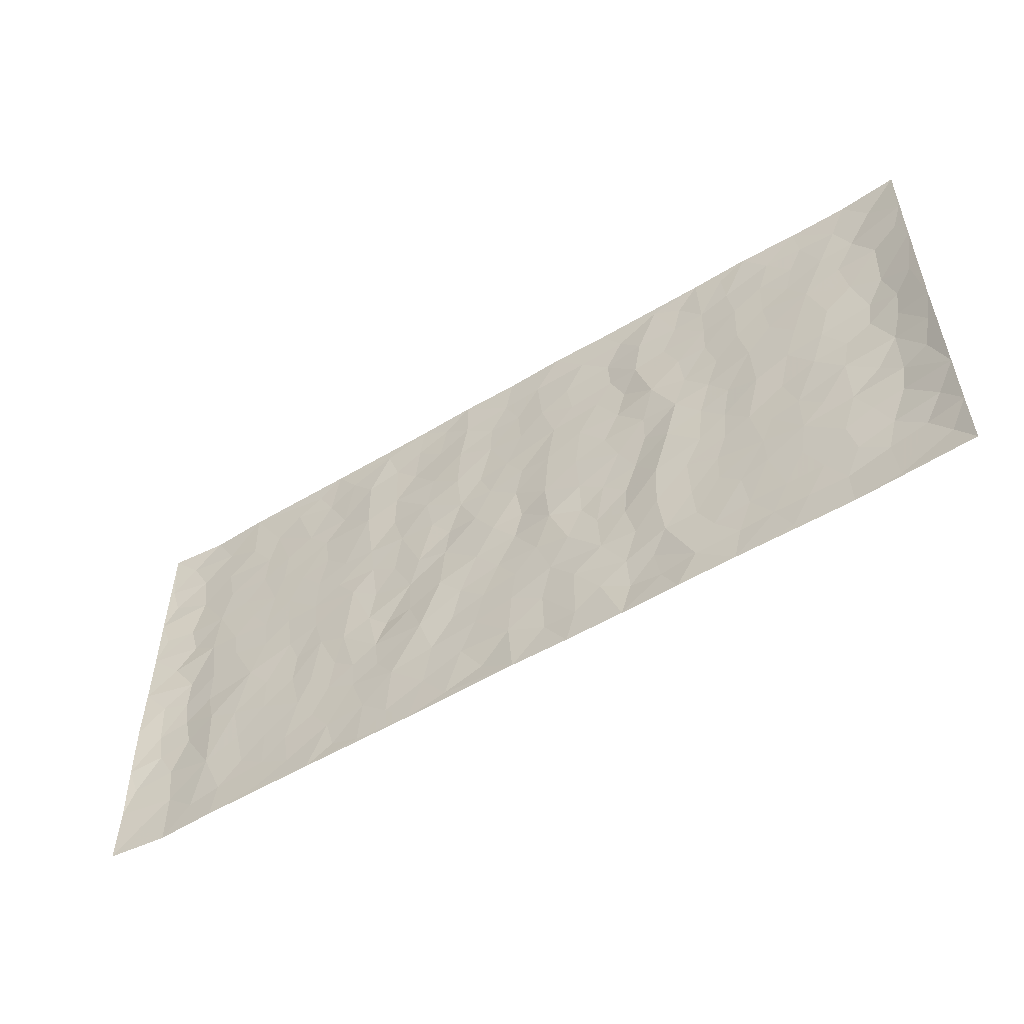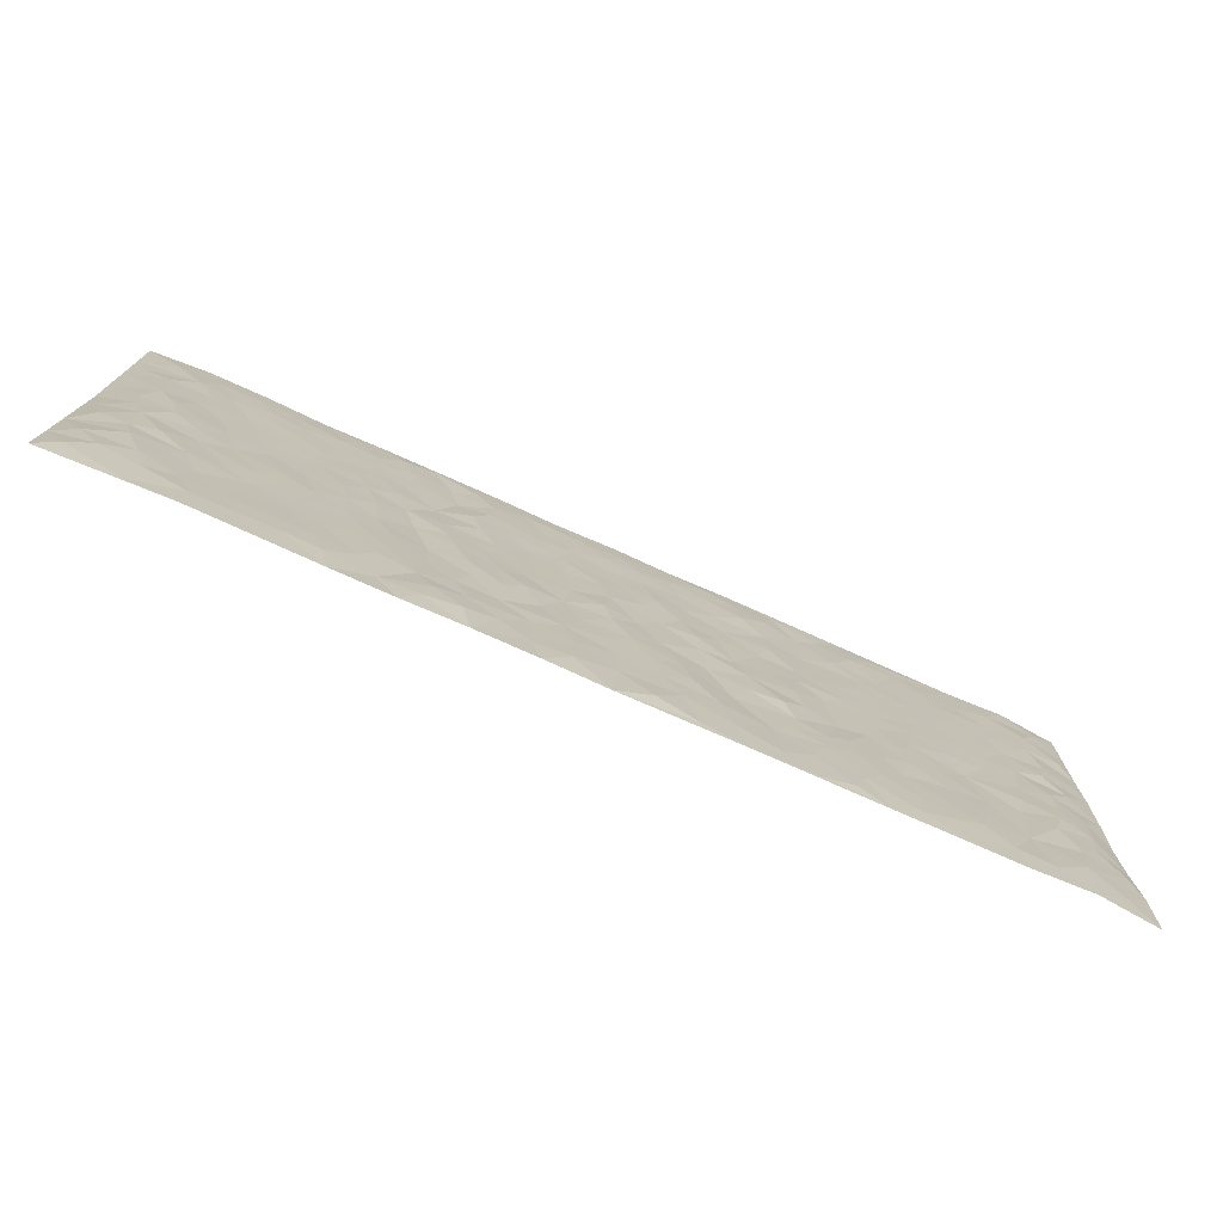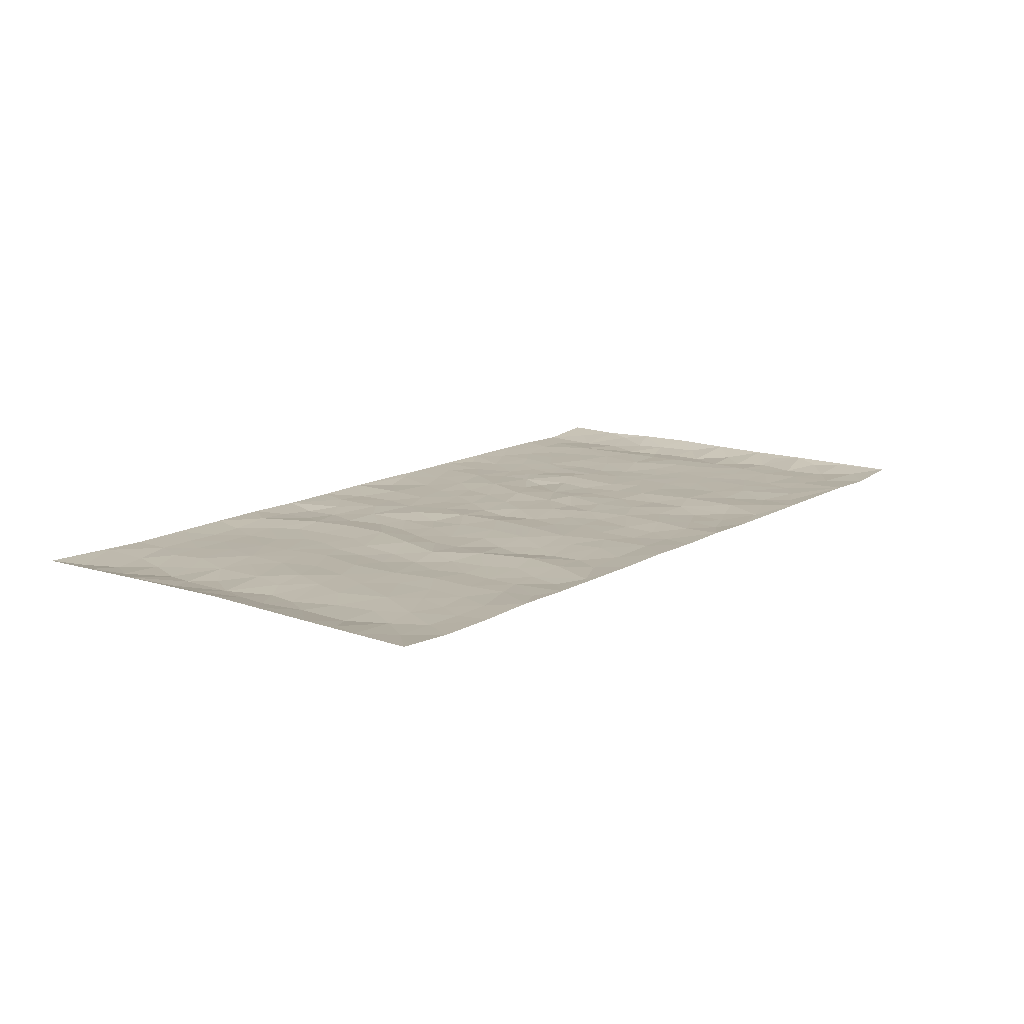
<metadata>
{"format":"obj","ext":"obj","renderer":"f3d","projection":"perspective","resolution":1024,"background":"white","views":[{"elev":-54.0,"azim":32.5,"up":"+Y"},{"elev":-75.7,"azim":156.0,"up":"+Y"},{"elev":13.3,"azim":127.4,"up":"+Z"}]}
</metadata>
<code>
v -0.9761 0.001133 0.01098
v -0.9748 1 0.009444
v 0.9767 0.0005791 0.008137
v 0.9763 0.9993 0.007768
v -0.7927 0.3924 -0.001914
v -0.9751 0.4997 0.01192
v -0.854 0.3577 -0.007483
v 0.0002843 0.0009319 0.003938
v -0.9743 0.25 0.01284
v -0.9188 0.3377 -0.0006233
v -0.7316 8.853e-05 0.002472
v -0.9756 0.1256 0.008248
v -0.7076 0.292 0.001477
v -0.8539 -8.266e-05 -0.0011
v -0.837 0.2881 -0.006478
v -0.4875 0.0004988 0.002766
v -0.9547 0.1878 0.004349
v -0.2913 0.1659 0.001988
v -0.7735 0.3216 0.001936
v -0.8597 0.1193 -0.006025
v -0.9206 0.06311 0.00206
v -0.7929 0.06268 -0.001515
v -0.6698 0.1255 -0.001927
v -0.7209 0.07313 6.523e-05
v -0.8703 0.2069 -0.004666
v -0.9066 0.2699 -0.001672
v -0.7664 0.1759 0.001812
v -0.6894 0.2087 -0.000578
v -0.8609 0.4882 -0.00669
v -0.974 0.3752 0.0147
v -0.7308 0.9994 0.002637
v -0.5341 0.2212 -0.0006306
v 0.2584 0.1563 -0.003457
v -0.9751 0.7503 0.01089
v -0.3649 0.3926 -0.002046
v -0.7795 0.7536 -0.0005539
v -0.7961 0.8323 -0.001319
v -0.5783 0.4421 -0.001411
v -0.597 0.6061 -0.0007054
v -0.4879 0.9994 0.00204
v -0.9529 0.6875 0.006239
v -0.6583 0.5627 -0.00107
v -0.3886 0.7546 0.003666
v -0.5065 0.2789 -0.0006689
v -0.4571 0.2242 -0.002345
v -0.4925 0.1611 -0.002007
v -0.4455 0.6369 0.0004302
v -0.3644 0.5598 -0.0002191
v 0.1646 0.4735 0.0008243
v -0.3314 0.22 -0.0004829
v -0.209 0.6109 0.0009037
v -0.3728 0.6295 0.001359
v -0.3005 0.05611 0.0007447
v -0.6241 0.711 -0.001047
v -0.3926 0.1932 -0.00198
v -0.8687 0.6181 -0.005068
v -0.0374 0.3477 -0.001919
v 0.05734 0.339 0.0008011
v 0.2964 0.4508 -0.003099
v -0.09425 0.5518 0.001316
v -0.164 0.5561 -0.002715
v 0.09158 0.6307 0.002865
v -0.6296 0.3457 0.0002677
v -0.7453 0.5742 0.0001791
v -0.9481 0.8111 0.003449
v -0.5568 0.1281 -0.0009199
v -0.3656 0.01058 0.001868
v -0.7918 0.4661 -0.0002719
v -0.6143 0.1711 -0.001109
v -0.6111 0.0168 0.001814
v -0.2438 1.289e-05 0.002296
v -0.6124 0.08694 -0.001231
v -0.5436 0.05192 -0.0001254
v -0.4291 0.03585 -0.0007109
v -0.4487 0.1026 -0.001558
v -0.8883 0.6863 -0.003335
v -0.9672 0.8751 0.008192
v -0.7334 0.5093 0.0007974
v -0.0003945 0.9994 0.002062
v -0.7999 0.6757 -0.0003343
v -0.5586 0.3143 -0.002115
v -0.5094 0.4607 2.142e-05
v 0.006444 0.5716 -0.002269
v -0.0489 0.4829 0.001147
v 0.003569 0.4195 -0.002615
v -0.1235 0.1269 -0.001257
v -0.5662 0.6705 -0.000652
v -0.9119 0.5625 -0.00125
v -0.7291 0.6918 -0.0009288
v -0.4461 0.296 -0.001617
v -0.6276 0.2667 0.0002558
v -0.4983 0.6888 -0.0009715
v -0.1715 0.4849 0.0006414
v -0.2603 0.4355 -0.001445
v -0.6442 0.6496 -0.001143
v -0.01058 0.1159 0.0009726
v -0.4128 0.5101 0.001768
v -0.3409 0.2875 -0.001086
v -0.2387 0.5035 0.001496
v -0.1789 0.3814 0.004053
v -0.9757 0.625 0.01022
v -0.7021 0.6233 -0.0006898
v -0.8099 0.5799 -0.001216
v -0.3602 0.1088 -0.0006171
v -0.5185 0.533 -0.0003254
v -0.6793 0.406 0.002869
v -0.1289 0.3238 -0.0005902
v -0.1483 0.2489 -0.002064
v -0.5149 0.6119 -0.0005528
v 0.1077 0.7297 0.001714
v -0.003389 0.214 0.0003898
v -0.07212 0.2726 -0.001425
v 0.005043 0.2877 -0.0007343
v -0.4265 0.3628 0.002338
v -0.1952 0.1831 -0.0003916
v -0.6509 0.488 -0.0003741
v -0.5533 0.3806 -0.002192
v -0.4891 0.3907 0.001063
v -0.3055 0.524 -0.001139
v -0.2568 0.3497 -0.0003514
v -0.3529 0.4667 -0.002984
v -0.2247 0.2704 0.004498
v -0.08977 0.411 0.0009125
v -0.5915 0.5315 -0.001097
v -0.09138 0.1974 -0.0009566
v -0.2122 0.09181 -0.0003456
v -0.3962 0.2572 -0.001235
v -0.9235 0.4375 0.0014
v -0.8635 0.4206 -0.00651
v 0.09156 0.4224 0.003515
v 0.2074 0.2371 0.000674
v 0.08211 0.517 0.002779
v 0.01968 0.4881 -0.004459
v 0.1651 0.3925 -0.002738
v 0.7888 0.4966 -0.00252
v 0.219 0.4333 -0.002022
v 0.2653 0.3128 -0.002061
v 0.1593 0.5674 0.001691
v 0.1216 1 0.004496
v -0.2908 0.6199 0.000421
v 0.422 0.8809 -0.002223
v 0.4873 0.9992 0.002338
v -0.2136 0.7818 -0.0007046
v -0.05813 0.8649 -0.00249
v -0.3196 0.3478 -0.005668
v -0.4563 0.566 0.0003618
v -0.07357 0.05145 -0.002393
v -0.1572 0.02066 0.001236
v 0.1215 0.0006452 0.002024
v 0.01329 0.861 -0.002092
v -0.01627 0.7002 -0.0009194
v 0.42 0.1955 -0.001529
v 0.3398 0.2888 0.003905
v 0.5893 0.5261 0.001837
v 0.5229 0.5468 -0.0022
v 0.4534 0.134 -0.000963
v 0.5206 0.2267 -0.001236
v 0.4122 0.3609 -6.337e-05
v 0.02261 0.6411 -0.001324
v -0.0588 0.6278 -0.001486
v -0.1458 0.7303 0.001345
v -0.08598 0.6935 -0.002548
v -0.05979 0.7917 -0.00117
v -0.1355 0.6333 -0.0003568
v 0.02071 0.7755 -0.000229
v 0.2432 0.9994 0.002376
v -0.01889 0.9276 -0.001711
v -0.2684 0.8474 -0.004563
v -0.1986 0.8812 -0.001968
v -0.3145 0.7818 -0.0005547
v -0.2443 0.9997 0.001641
v -0.2268 0.6965 0.001648
v -0.316 0.7007 -0.001982
v -0.1393 0.8305 0.001683
v -0.1221 0.9997 0.003804
v 0.2165 0.7467 -0.001555
v 0.1726 0.6677 0.001809
v 0.3253 0.5952 -0.0007059
v 0.2595 0.5227 -0.001701
v 0.2646 0.6663 -0.002964
v 0.4221 0.7448 -0.0003716
v 0.3538 0.6835 0.004151
v 0.2845 0.7339 -0.003996
v 0.068 0.9302 0.0007559
v 0.07812 0.8239 0.00102
v 0.1443 0.8587 0.000981
v 0.2485 0.8743 -0.003333
v 0.3197 0.7941 0.003531
v 0.2309 0.5956 -0.0009222
v -0.8782 0.8685 -0.004565
v -0.6794 0.8172 -0.001703
v -0.8656 0.7757 -0.004296
v -0.8526 0.9992 -0.001321
v -0.9177 0.941 0.0002112
v -0.8069 0.9221 -0.00226
v -0.7301 0.8864 0.0001369
v -0.6032 0.9301 0.0003141
v -0.6594 0.8866 -0.001186
v -0.6846 0.7463 -0.001755
v -0.5581 0.815 -0.0001635
v -0.6192 0.7817 -0.0006464
v -0.5095 0.9019 -0.002634
v -0.3905 0.8793 0.003036
v -0.5436 0.9611 -0.0002473
v -0.4631 0.8167 -0.001148
v -0.4415 0.9374 0.0018
v -0.3446 0.974 0.001126
v -0.5097 0.7612 -0.0008348
v -0.3199 0.9025 -0.002486
v -0.2582 0.9317 -0.002152
v 0.1551 0.7856 -3.183e-05
v 0.253 0.8051 -0.003763
v 0.1867 0.9346 0.0001762
v 0.3908 0.8129 -0.0003287
v 0.3353 0.8817 0.002685
v 0.3793 0.9834 0.001222
v 0.287 0.9386 -0.001108
v 0.4394 0.949 -0.002467
v 0.3789 0.4934 0.004816
v 0.3243 0.5288 -0.001831
v 0.4818 0.6044 -0.002722
v 0.4301 0.6649 -0.001512
v 0.4042 0.5883 0.002404
v 0.3513 0.1891 0.002187
v 0.4793 0.334 -0.001729
v 0.4574 0.5224 -0.001933
v 0.3452 0.3874 0.005194
v -0.1237 0.9157 0.0008364
v -0.1831 0.959 -0.0008046
v 0.3188 0.1319 -0.003073
v 0.6093 0.01356 0.001035
v 0.2 0.3327 -0.002602
v 0.2703 0.3842 -0.004154
v 0.5815 0.2471 0.0002709
v 0.7315 0.9993 0.0008351
v 0.9755 0.2499 0.01257
v 0.4896 0.8129 -0.002524
v 0.7155 0.4869 0.001546
v 0.4864 0.7475 -0.002167
v 0.9747 0.5 0.0159
v 0.6666 0.2935 0.001473
v 0.5073 0.4677 -0.002507
v 0.7751 0.3102 -0.001838
v 0.5591 0.4152 -0.000546
v 0.4872 0.0008999 0.002776
v 0.08931 0.2511 0.0003326
v 0.5027 0.07599 -0.001468
v 0.1338 0.3182 0.002668
v 0.4145 0.2658 -0.001379
v 0.8716 0.2644 -0.005965
v 0.639 0.4616 -0.0002864
v 0.5755 0.0813 -0.001433
v 0.4469 0.4256 -0.0003561
v 0.6051 0.3713 -3.136e-05
v 0.2853 0.2317 -0.001376
v 0.4764 0.2707 -0.001735
v 0.2627 0.07725 -0.005144
v 0.3651 0.0005995 0.00322
v 0.2434 0.0008646 0.00156
v 0.1998 0.1134 -0.0002954
v 0.06765 0.1685 -0.001272
v 0.144 0.1888 0.001739
v 0.6101 0.1466 -0.0009405
v 0.7743 0.4223 -0.0004755
v 0.7456 0.2202 0.0004506
v 0.6484 0.07994 -0.0007403
v 0.6666 0.3841 0.000127
v 0.7153 0.3386 0.0002504
v 0.8835 0.3258 -0.003834
v 0.743 0.5674 0.0002912
v 0.6896 0.1448 -0.0003753
v 0.761 0.149 -0.0006316
v 0.8376 0.3671 -0.005764
v 0.9401 0.3491 0.00353
v 0.8838 0.4383 -0.004547
v 0.5797 0.3124 0.000151
v 0.8181 0.1049 -0.002877
v 0.3306 0.06199 -0.001632
v 0.409 0.06744 0.003408
v 0.07051 0.07631 -0.002133
v 0.1416 0.07082 0.001312
v 0.9752 0.7501 0.01125
v 0.7294 0.07828 -0.001377
v 0.6529 0.2151 0.0006409
v 0.9579 0.4244 0.009858
v 0.9043 0.5089 -0.001117
v 0.806 0.2496 -0.00325
v 0.5308 0.1473 -0.002149
v 0.7313 0.000512 0.0001659
v 0.5008 0.3936 -0.001932
v 0.938 0.06275 0.0008041
v 0.9756 0.1252 0.01016
v 0.8377 0.1794 -0.005342
v 0.8965 0.1234 -0.003224
v 0.8269 0.008145 0.002757
v 0.9353 0.1874 0.00149
v 0.6638 0.5556 0.001745
v 0.6896 0.6329 0.001121
v 0.5834 0.6365 0.001532
v 0.824 0.6919 -0.003672
v 0.6296 0.7721 -0.0004752
v 0.9541 0.625 0.008879
v 0.7655 0.6418 -1.183e-05
v 0.8528 0.5953 -0.007048
v 0.7316 0.7444 0.0007939
v 0.8437 0.5303 -0.006693
v 0.9138 0.574 0.0001429
v 0.89 0.6596 -0.004036
v 0.6383 0.6929 0.000464
v 0.5638 0.7245 0.0007682
v 0.508 0.6751 -0.002144
v 0.8518 0.8531 -0.004911
v 0.7102 0.872 -0.001878
v 0.8101 0.7775 -0.00316
v 0.8957 0.7784 -0.003037
v 0.7786 0.8449 -0.001826
v 0.9729 0.8747 0.009052
v 0.6923 0.8032 -0.0007757
v 0.9517 0.8118 0.006222
v 0.7397 0.9325 -0.001682
v 0.8536 0.9992 0.0005118
v 0.6094 0.9996 0.004335
v 0.819 0.9267 -0.002489
v 0.9053 0.929 -0.0005388
v 0.6593 0.9354 0.0004874
v 0.5552 0.9026 -0.0005048
v 0.4901 0.8824 -0.002298
v 0.5484 0.9708 0.001371
v 0.5681 0.8228 0.0005139
v 0.6343 0.8615 -0.0004708
f 29 6 128
f 12 21 20
f 26 10 9
f 55 45 46
f 27 19 15
f 26 9 17
f 101 6 88
f 12 1 21
f 7 15 19
f 125 86 96
f 84 123 85
f 129 29 128
f 25 27 15
f 12 20 17
f 73 75 66
f 22 14 11
f 26 17 25
f 9 12 17
f 25 15 26
f 5 129 7
f 52 146 48
f 55 18 50
f 7 19 5
f 20 27 25
f 124 82 105
f 41 76 34
f 20 14 22
f 14 20 21
f 14 21 1
f 24 22 11
f 24 27 22
f 72 66 69
f 69 32 91
f 70 24 11
f 24 23 27
f 17 20 25
f 27 20 22
f 10 15 7
f 10 26 15
f 23 28 27
f 27 13 19
f 28 23 69
f 13 27 28
f 119 121 94
f 10 7 129
f 6 30 128
f 9 10 30
f 36 192 80
f 80 102 89
f 118 81 44
f 64 103 78
f 115 126 86
f 45 32 46
f 91 63 13
f 129 68 29
f 95 87 54
f 95 54 199
f 202 40 204
f 82 97 105
f 29 88 6
f 18 55 104
f 148 126 71
f 38 82 124
f 50 18 122
f 117 82 38
f 5 19 106
f 82 117 118
f 80 64 102
f 127 45 55
f 194 77 190
f 98 35 114
f 39 124 105
f 127 50 98
f 106 19 13
f 66 75 46
f 39 95 42
f 63 117 38
f 95 89 102
f 101 56 76
f 51 140 99
f 18 53 126
f 62 83 132
f 45 127 90
f 112 113 57
f 103 29 68
f 130 85 58
f 109 39 105
f 35 94 121
f 113 246 58
f 151 165 163
f 120 100 94
f 114 127 98
f 192 190 65
f 95 39 87
f 36 191 37
f 67 104 74
f 56 101 88
f 13 63 106
f 192 34 76
f 268 241 243
f 108 115 125
f 93 84 60
f 133 84 85
f 156 288 157
f 101 76 41
f 80 103 64
f 105 97 146
f 99 61 51
f 92 109 47
f 125 96 111
f 158 227 153
f 75 104 55
f 69 66 32
f 81 91 32
f 106 78 68
f 42 64 78
f 77 34 65
f 24 70 72
f 75 73 16
f 16 71 67
f 2 34 77
f 13 28 91
f 103 56 88
f 56 80 76
f 72 69 23
f 11 16 70
f 16 73 70
f 16 67 74
f 115 18 126
f 24 72 23
f 73 72 70
f 16 74 75
f 72 73 66
f 32 45 44
f 84 83 60
f 66 46 32
f 78 106 116
f 117 63 81
f 67 53 104
f 103 68 78
f 69 91 28
f 36 80 89
f 106 38 116
f 106 68 5
f 81 118 117
f 62 132 138
f 32 44 81
f 53 67 71
f 57 58 85
f 123 100 107
f 93 60 61
f 33 230 224
f 8 96 147
f 132 133 130
f 140 48 119
f 93 100 123
f 122 98 50
f 164 60 160
f 53 71 126
f 125 112 108
f 193 194 195
f 75 55 46
f 63 91 81
f 56 103 80
f 196 198 31
f 18 104 53
f 121 48 97
f 38 106 63
f 118 97 82
f 97 35 121
f 51 172 140
f 130 134 49
f 87 39 109
f 288 252 263
f 97 114 35
f 47 43 92
f 57 113 58
f 248 130 58
f 34 101 41
f 114 90 127
f 116 124 42
f 145 94 35
f 118 114 97
f 167 79 175
f 98 145 35
f 85 123 57
f 43 47 52
f 199 36 89
f 42 78 116
f 159 83 62
f 88 29 103
f 74 104 75
f 118 44 90
f 173 140 172
f 42 95 102
f 190 192 37
f 65 190 77
f 89 95 199
f 125 111 112
f 92 87 109
f 18 115 122
f 177 180 176
f 112 57 107
f 109 105 146
f 93 94 100
f 285 286 275
f 96 86 147
f 137 232 131
f 57 123 107
f 87 92 208
f 49 134 136
f 132 130 49
f 161 164 162
f 50 127 55
f 122 108 107
f 122 107 100
f 48 140 52
f 118 90 114
f 99 119 94
f 123 84 93
f 36 37 192
f 48 121 119
f 120 122 100
f 39 42 124
f 38 124 116
f 248 58 246
f 44 45 90
f 98 122 120
f 146 52 47
f 94 93 99
f 168 209 170
f 212 183 188
f 202 197 200
f 42 102 64
f 107 108 112
f 99 93 61
f 8 280 96
f 112 111 113
f 125 115 86
f 115 108 122
f 128 30 10
f 5 68 129
f 10 129 128
f 132 49 138
f 83 84 133
f 130 133 85
f 83 133 132
f 248 134 130
f 156 152 224
f 151 110 165
f 212 186 211
f 153 224 249
f 254 251 244
f 246 261 262
f 225 158 249
f 49 136 179
f 185 184 150
f 214 188 181
f 181 188 182
f 161 163 174
f 143 170 172
f 110 211 185
f 184 79 167
f 174 228 169
f 62 110 159
f 163 150 144
f 210 169 229
f 170 143 168
f 176 211 110
f 98 120 145
f 94 145 120
f 48 146 97
f 109 146 47
f 148 86 126
f 147 86 148
f 71 8 148
f 8 147 148
f 244 276 254
f 232 136 134
f 174 143 161
f 60 83 160
f 163 162 151
f 159 160 83
f 261 281 262
f 259 281 149
f 219 220 59
f 246 113 111
f 33 255 131
f 157 256 152
f 137 255 153
f 230 278 279
f 262 260 33
f 154 155 242
f 131 255 137
f 248 131 232
f 281 280 149
f 259 258 278
f 220 179 59
f 159 151 160
f 162 160 151
f 164 61 60
f 228 174 144
f 144 174 163
f 159 110 151
f 161 172 164
f 186 184 185
f 161 162 163
f 61 164 51
f 160 162 164
f 187 217 213
f 150 163 165
f 205 202 200
f 79 184 139
f 170 43 173
f 174 169 143
f 161 143 172
f 167 144 150
f 176 180 183
f 172 170 173
f 223 226 221
f 185 150 165
f 99 140 119
f 207 206 203
f 172 51 164
f 43 52 173
f 173 52 140
f 167 175 228
f 228 229 169
f 210 168 169
f 177 110 62
f 189 138 179
f 62 138 177
f 136 232 233
f 181 182 222
f 150 184 167
f 178 180 189
f 49 179 138
f 177 138 189
f 180 178 182
f 178 179 220
f 307 308 304
f 222 223 221
f 215 187 188
f 176 183 212
f 187 213 186
f 214 215 188
f 185 211 186
f 237 181 239
f 182 188 183
f 110 185 165
f 216 215 141
f 211 176 212
f 182 183 180
f 176 110 177
f 213 184 186
f 178 189 179
f 177 189 180
f 195 190 37
f 197 198 200
f 195 194 190
f 34 192 65
f 80 192 76
f 37 196 195
f 194 2 77
f 193 2 194
f 196 37 191
f 31 193 195
f 198 196 191
f 31 195 196
f 199 201 191
f 197 204 31
f 198 191 201
f 31 198 197
f 201 199 54
f 36 199 191
f 54 208 201
f 208 43 205
f 208 54 87
f 198 201 200
f 206 205 203
f 43 170 203
f 210 207 209
f 40 202 206
f 31 204 40
f 197 202 204
f 208 205 200
f 43 203 205
f 205 206 202
f 203 209 207
f 171 40 207
f 40 206 207
f 208 200 201
f 43 208 92
f 170 209 203
f 168 143 169
f 207 210 171
f 168 210 209
f 188 187 212
f 212 187 186
f 166 139 213
f 184 213 139
f 237 214 181
f 215 214 141
f 216 141 218
f 213 217 166
f 142 166 216
f 217 216 166
f 187 215 217
f 216 217 215
f 237 141 214
f 142 216 218
f 223 222 182
f 179 136 59
f 223 220 219
f 267 238 251
f 237 327 141
f 223 182 178
f 158 290 253
f 220 223 178
f 59 233 227
f 233 59 136
f 248 246 131
f 153 249 158
f 251 254 267
f 223 219 226
f 111 261 246
f 297 251 238
f 276 256 157
f 167 228 144
f 229 228 175
f 175 171 229
f 229 171 210
f 260 257 33
f 265 271 272
f 266 289 283
f 269 243 250
f 249 224 152
f 266 283 271
f 227 233 137
f 253 227 158
f 325 313 320
f 135 264 275
f 310 329 239
f 270 298 297
f 249 256 225
f 275 273 269
f 311 222 221
f 155 154 299
f 234 276 157
f 310 311 299
f 222 239 181
f 221 226 155
f 266 263 252
f 242 290 244
f 264 273 275
f 273 264 243
f 242 244 154
f 276 290 225
f 288 234 157
f 240 282 302
f 275 286 306
f 225 290 158
f 234 263 284
f 241 254 276
f 233 232 137
f 137 153 227
f 264 135 238
f 244 251 154
f 260 259 257
f 227 253 219
f 33 224 255
f 154 297 299
f 240 302 307
f 297 154 251
f 264 268 243
f 253 226 219
f 271 284 263
f 277 294 293
f 290 242 253
f 241 234 284
f 59 227 219
f 242 155 226
f 252 245 231
f 157 152 156
f 257 230 33
f 152 256 249
f 278 230 257
f 262 33 131
f 224 153 255
f 259 278 257
f 134 248 232
f 230 279 224
f 96 261 111
f 261 96 280
f 280 281 261
f 246 262 131
f 252 247 245
f 268 267 241
f 283 277 272
f 288 247 252
f 275 274 285
f 295 291 294
f 267 268 264
f 263 234 288
f 309 310 299
f 290 276 244
f 283 272 271
f 267 254 241
f 265 243 241
f 236 240 285
f 297 238 270
f 303 305 298
f 241 276 234
f 221 155 299
f 272 277 293
f 250 243 287
f 286 285 240
f 284 271 265
f 271 263 266
f 295 3 291
f 225 256 276
f 241 284 265
f 289 266 231
f 3 292 291
f 321 235 323
f 293 294 296
f 279 278 258
f 245 279 258
f 279 156 224
f 260 281 259
f 280 8 149
f 262 281 260
f 231 266 252
f 267 264 238
f 306 304 270
f 283 289 295
f 243 269 273
f 236 269 250
f 294 292 296
f 274 236 285
f 269 274 275
f 250 287 293
f 245 289 231
f 236 274 269
f 156 279 247
f 242 226 253
f 247 279 245
f 243 265 287
f 288 156 247
f 265 272 293
f 296 292 236
f 293 287 265
f 295 294 277
f 277 283 295
f 236 250 296
f 289 3 295
f 292 294 291
f 293 296 250
f 300 304 308
f 325 320 235
f 329 330 326
f 270 304 303
f 270 303 298
f 309 305 301
f 135 306 270
f 299 297 298
f 298 309 299
f 238 135 270
f 300 314 305
f 303 300 305
f 304 306 307
f 300 303 304
f 282 319 315
f 322 325 235
f 275 306 135
f 307 306 286
f 240 307 286
f 308 307 302
f 302 282 308
f 308 282 315
f 305 309 298
f 310 309 301
f 310 301 329
f 310 239 311
f 222 311 239
f 299 311 221
f 319 312 315
f 312 323 316
f 301 305 318
f 305 314 316
f 300 308 315
f 316 314 312
f 312 314 315
f 315 314 300
f 323 312 324
f 316 313 318
f 282 4 317
f 330 313 325
f 4 321 324
f 235 320 323
f 282 317 319
f 312 319 317
f 326 325 322
f 316 320 313
f 316 318 305
f 142 218 327
f 327 218 141
f 316 323 320
f 324 312 317
f 4 324 317
f 321 323 324
f 318 313 330
f 328 326 322
f 326 327 329
f 329 327 237
f 326 328 327
f 322 142 328
f 327 328 142
f 329 237 239
f 301 318 330
f 326 330 325
f 330 329 301

</code>
